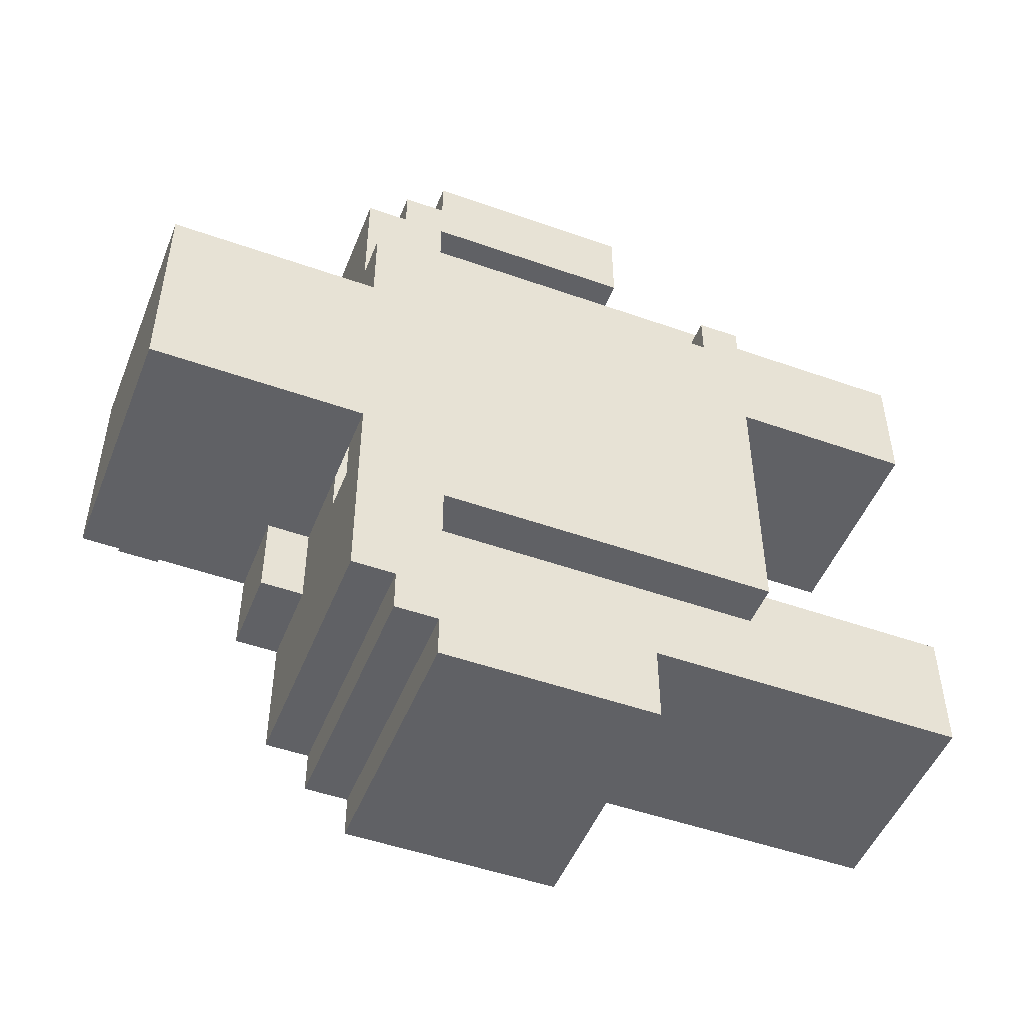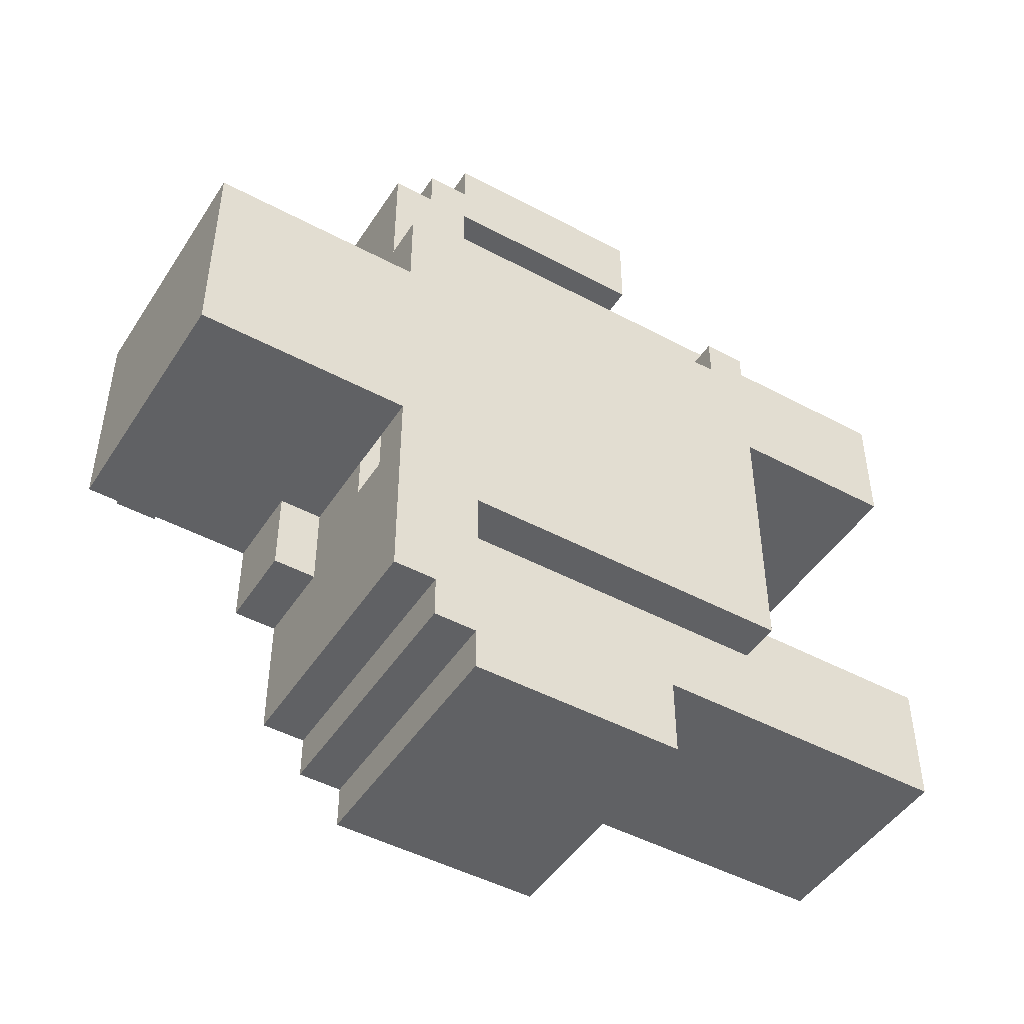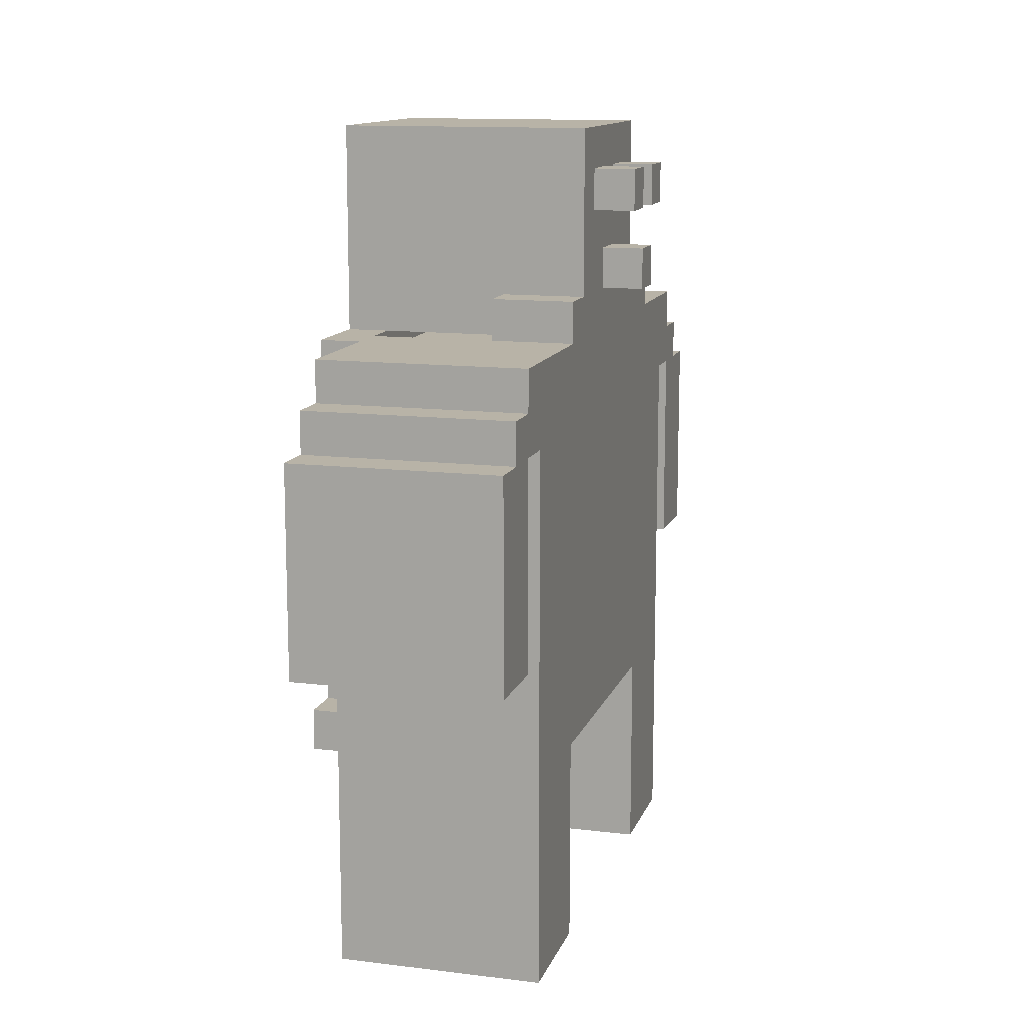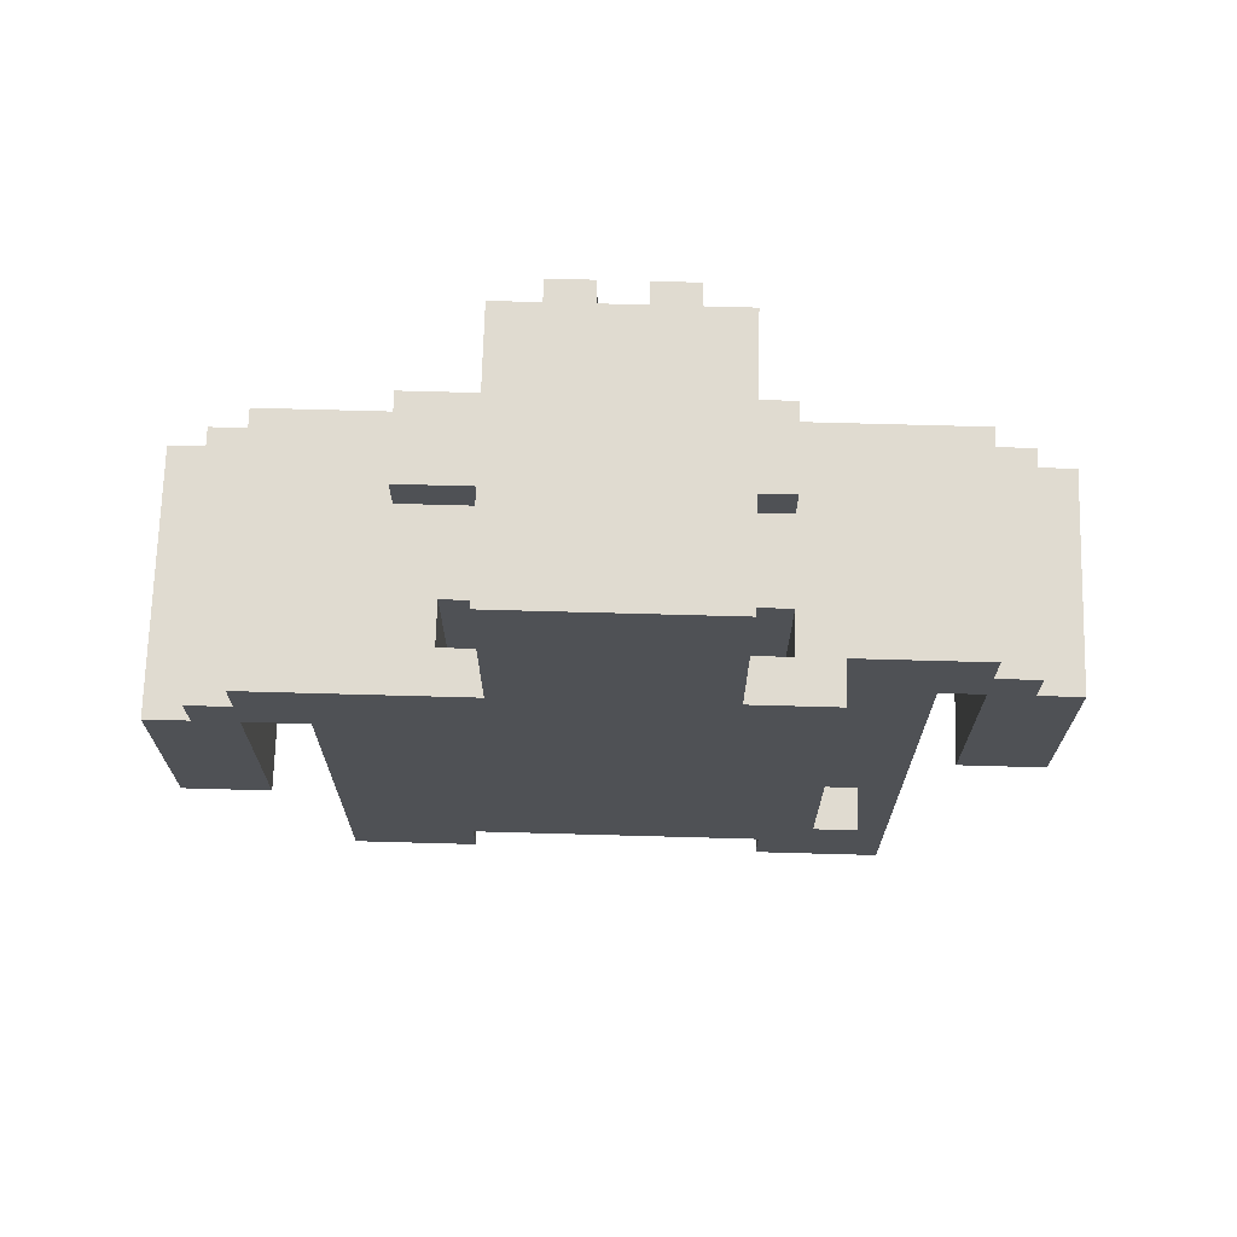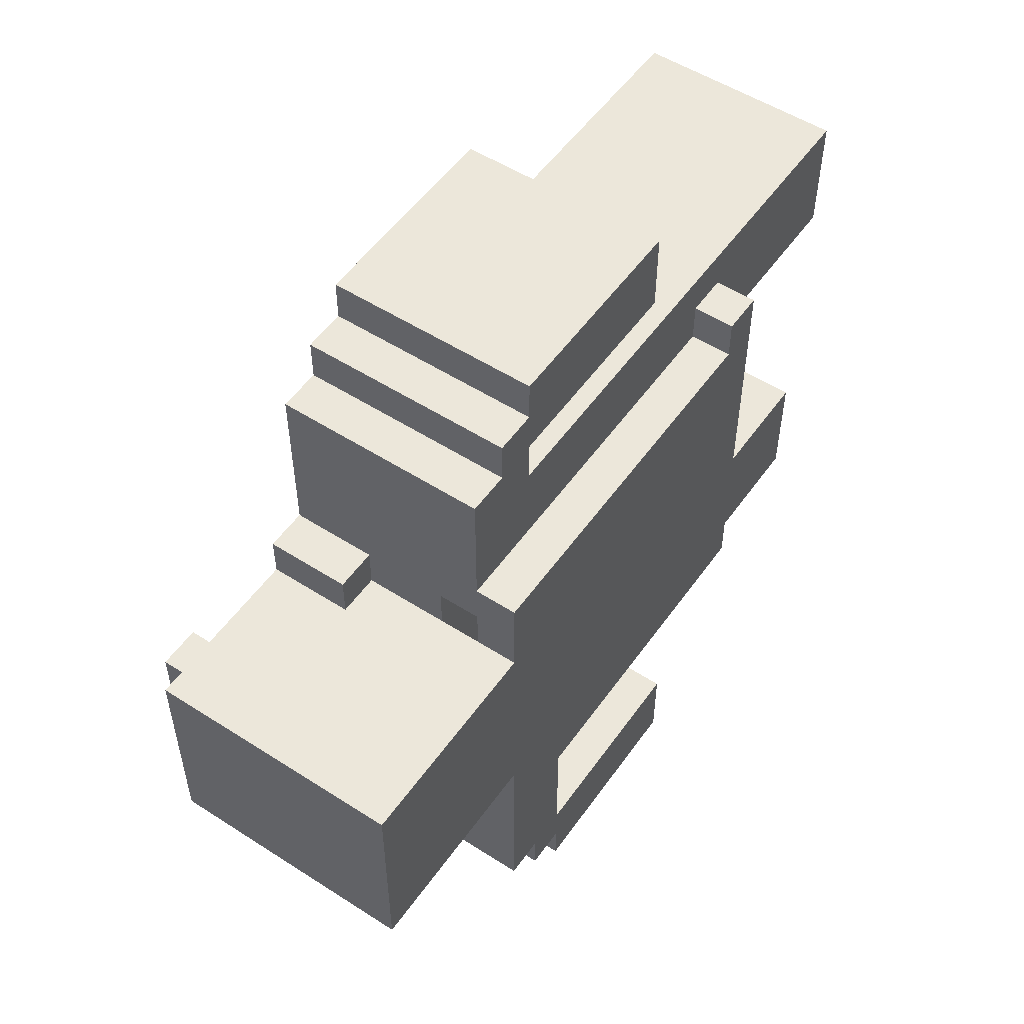
<metadata>
{"format":"obj","ext":"obj","renderer":"f3d","projection":"perspective","resolution":1024,"background":"white","views":[{"elev":-49.4,"azim":-111.4,"up":"+Z"},{"elev":-47.0,"azim":-121.3,"up":"+Z"},{"elev":12.7,"azim":15.8,"up":"+Y"},{"elev":70.2,"azim":-88.4,"up":"+Y"},{"elev":53.2,"azim":-145.5,"up":"+Z"}]}
</metadata>
<code>
o
v -0.4 0.5 0.6
v -0.4 0.5 -0.4
v -0.4 0.6 0.6
v -0.4 0.6 0.5
v -0.4 0.8 -0.7
v -0.4 0.8 -0.9
v -0.4 1.3 -0.4
v -0.4 1.3 -0.7
v -0.4 1.3 -0.8
v -0.4 1.3 -0.9
v -0.4 1.4 -0.7
v -0.4 1.4 -0.8
v -0.4 1.5 0.5
v -0.4 1.5 0.3
v -0.4 1.5 -0.2
v -0.4 1.5 -0.4
v -0.4 1.5 -0.7
v -0.4 2 0.3
v -0.4 2 -0.2
v -0.3 0 0.7
v -0.3 0 0.4
v -0.3 0 -0.3
v -0.3 0 -0.6
v -0.3 0.1 0.7
v -0.3 0.1 0.4
v -0.3 0.1 -0.3
v -0.3 0.1 -0.6
v -0.3 0.5 0.6
v -0.3 0.5 0.4
v -0.3 0.5 -0.3
v -0.3 0.5 -0.4
v -0.3 0.6 0.6
v -0.3 0.6 0.5
v -0.3 0.8 1
v -0.3 0.8 0.8
v -0.3 1.3 1
v -0.3 1.3 0.9
v -0.3 1.3 0.8
v -0.3 1.3 0.7
v -0.3 1.3 -0.4
v -0.3 1.3 -0.6
v -0.3 1.4 0.9
v -0.3 1.4 0.8
v -0.3 1.5 0.8
v -0.3 1.5 0.7
v -0.3 1.5 0.5
v -0.2 0.5 0.4
v -0.2 0.5 -0.3
v -0.2 1.5 0.4
v -0.2 1.5 0.3
v -0.2 1.5 -0.2
v -0.2 1.5 -0.3
v 0 1.5 0.4
v 0 1.5 0.3
v 0 1.5 -0.2
v 0 1.5 -0.4
v 0 1.6 0.4
v 0 1.6 0.3
v 0 1.6 -0.2
v 0 1.6 -0.4
v -0.3 0.5 0.4
v -0.3 0.5 -0.3
v -0.3 1.5 0.4
v -0.3 1.5 0.3
v -0.3 1.5 -0.2
v -0.3 1.5 -0.3
v 0.2 0 0.7
v 0.2 0 0.4
v 0.2 0 -0.3
v 0.2 0 -0.6
v 0.2 0.1 0.7
v 0.2 0.1 0.4
v 0.2 0.1 -0.3
v 0.2 0.1 -0.6
v 0.2 0.5 0.4
v 0.2 0.5 -0.3
v 0.2 0.7 0.2
v 0.2 0.7 -0.1
v 0.2 0.8 1
v 0.2 0.8 0.8
v 0.2 0.8 0.3
v 0.2 0.8 0.2
v 0.2 0.8 -0.1
v 0.2 0.8 -0.2
v 0.2 0.8 -0.7
v 0.2 0.8 -0.9
v 0.2 0.9 0.4
v 0.2 0.9 0.3
v 0.2 0.9 0.2
v 0.2 0.9 -0.1
v 0.2 0.9 -0.2
v 0.2 0.9 -0.3
v 0.2 1 0.1
v 0.2 1 0
v 0.2 1.1 0.1
v 0.2 1.1 0
v 0.2 1.2 0.4
v 0.2 1.2 0.3
v 0.2 1.2 0.2
v 0.2 1.2 -0.1
v 0.2 1.2 -0.2
v 0.2 1.2 -0.3
v 0.2 1.3 1
v 0.2 1.3 0.9
v 0.2 1.3 0.8
v 0.2 1.3 0.7
v 0.2 1.3 0.3
v 0.2 1.3 0.2
v 0.2 1.3 -0.1
v 0.2 1.3 -0.2
v 0.2 1.3 -0.6
v 0.2 1.3 -0.7
v 0.2 1.3 -0.8
v 0.2 1.3 -0.9
v 0.2 1.4 0.9
v 0.2 1.4 0.8
v 0.2 1.4 0.2
v 0.2 1.4 -0.1
v 0.2 1.4 -0.7
v 0.2 1.4 -0.8
v 0.2 1.5 0.8
v 0.2 1.5 0.7
v 0.2 1.5 0.4
v 0.2 1.5 -0.4
v 0.2 1.5 -0.6
v 0.2 1.5 -0.7
v 0.2 1.6 0.4
v 0.2 1.6 0.3
v 0.2 1.6 0.1
v 0.2 1.6 0
v 0.2 1.6 -0.2
v 0.2 1.6 -0.4
v 0.2 1.7 0.1
v 0.2 1.7 0
v 0.2 1.8 0.2
v 0.2 1.8 0.1
v 0.2 1.8 0
v 0.2 1.8 -0.1
v 0.2 1.9 0.2
v 0.2 1.9 0.1
v 0.2 1.9 0
v 0.2 1.9 -0.1
v 0.2 2 0.3
v 0.2 2 -0.2
v 0.3 1.6 0.1
v 0.3 1.6 0
v 0.3 1.7 0.1
v 0.3 1.7 0
v 0.3 1.8 0.2
v 0.3 1.8 0.1
v 0.3 1.8 0
v 0.3 1.8 -0.1
v 0.3 1.9 0.2
v 0.3 1.9 0.1
v 0.3 1.9 0
v 0.3 1.9 -0.1
v -0.3 0.8 1
v -0.3 1.3 1
v 0.2 0.8 1
v 0.2 1.3 1
v -0.3 1.3 0.9
v -0.3 1.4 0.9
v 0.2 1.3 0.9
v 0.2 1.4 0.9
v -0.3 1.4 0.8
v -0.3 1.5 0.8
v 0.2 1.4 0.8
v 0.2 1.5 0.8
v -0.3 0 0.7
v -0.3 0.1 0.7
v -0.3 1.3 0.7
v 0.2 0 0.7
v 0.2 0.1 0.7
v 0.2 1.3 0.7
v -0.4 0.5 0.6
v -0.4 0.6 0.6
v -0.3 0.5 0.6
v -0.3 0.6 0.6
v -0.4 0.6 0.5
v -0.4 1.5 0.5
v -0.3 0.6 0.5
v -0.3 1.5 0.5
v 0 1.5 0.4
v 0 1.6 0.4
v 0.2 1.5 0.4
v 0.2 1.6 0.4
v -0.4 1.5 0.3
v -0.4 2 0.3
v -0.3 1.5 0.3
v -0.2 1.5 0.3
v 0 1.5 0.3
v 0 1.6 0.3
v 0.2 1.6 0.3
v 0.2 2 0.3
v 0.2 1.8 0.2
v 0.2 1.9 0.2
v 0.3 1.8 0.2
v 0.3 1.9 0.2
v 0.2 1.6 0.1
v 0.2 1.7 0.1
v 0.3 1.6 0.1
v 0.3 1.7 0.1
v 0.2 1.8 0
v 0.2 1.9 0
v 0.3 1.8 0
v 0.3 1.9 0
v -0.3 0 -0.3
v -0.3 0.1 -0.3
v -0.3 0.5 -0.3
v -0.3 1.5 -0.3
v -0.2 0.5 -0.3
v -0.2 1.5 -0.3
v 0.2 0 -0.3
v 0.2 0.1 -0.3
v 0.2 0.5 -0.3
v -0.4 0.8 -0.7
v -0.4 1.3 -0.7
v 0.2 0.8 -0.7
v 0.2 1.3 -0.7
v -0.3 0.8 0.8
v -0.3 1.3 0.8
v 0.2 0.8 0.8
v 0.2 1.3 0.8
v -0.3 0 0.4
v -0.3 0.1 0.4
v -0.3 0.5 0.4
v -0.3 1.5 0.4
v -0.2 0.5 0.4
v -0.2 1.5 0.4
v 0.2 0 0.4
v 0.2 0.1 0.4
v 0.2 0.5 0.4
v 0.2 1.8 0.1
v 0.2 1.9 0.1
v 0.3 1.8 0.1
v 0.3 1.9 0.1
v 0.2 1.6 0
v 0.2 1.7 0
v 0.3 1.6 0
v 0.3 1.7 0
v 0.2 1.8 -0.1
v 0.2 1.9 -0.1
v 0.3 1.8 -0.1
v 0.3 1.9 -0.1
v -0.4 1.5 -0.2
v -0.4 2 -0.2
v -0.3 1.5 -0.2
v -0.2 1.5 -0.2
v 0 1.5 -0.2
v 0 1.6 -0.2
v 0.2 1.6 -0.2
v 0.2 2 -0.2
v -0.4 0.5 -0.4
v -0.4 1.3 -0.4
v -0.3 0.5 -0.4
v -0.3 1.3 -0.4
v 0 1.5 -0.4
v 0 1.6 -0.4
v 0.2 1.5 -0.4
v 0.2 1.6 -0.4
v -0.3 0 -0.6
v -0.3 0.1 -0.6
v -0.3 1.3 -0.6
v 0.2 0 -0.6
v 0.2 0.1 -0.6
v 0.2 1.3 -0.6
v -0.4 1.4 -0.7
v -0.4 1.5 -0.7
v 0.2 1.4 -0.7
v 0.2 1.5 -0.7
v -0.4 1.3 -0.8
v -0.4 1.4 -0.8
v 0.2 1.3 -0.8
v 0.2 1.4 -0.8
v -0.4 0.8 -0.9
v -0.4 1.3 -0.9
v 0.2 0.8 -0.9
v 0.2 1.3 -0.9
v -0.3 0 0.7
v 0.2 0 0.7
v -0.3 0 0.4
v 0.2 0 0.4
v -0.3 0 -0.3
v 0.2 0 -0.3
v -0.3 0 -0.6
v 0.2 0 -0.6
v -0.4 0.5 0.6
v -0.3 0.5 0.6
v -0.3 0.5 0.4
v -0.2 0.5 0.4
v 0.2 0.5 0.4
v -0.3 0.5 -0.3
v -0.2 0.5 -0.3
v 0.2 0.5 -0.3
v -0.4 0.5 -0.4
v -0.3 0.5 -0.4
v -0.3 0.8 1
v 0.2 0.8 1
v -0.3 0.8 0.8
v 0.2 0.8 0.8
v -0.4 0.8 -0.7
v 0.2 0.8 -0.7
v -0.4 0.8 -0.9
v 0.2 0.8 -0.9
v -0.3 1.3 0.8
v 0.2 1.3 0.8
v -0.3 1.3 0.7
v 0.2 1.3 0.7
v -0.4 1.3 -0.4
v -0.3 1.3 -0.4
v -0.3 1.3 -0.6
v 0.2 1.3 -0.6
v -0.4 1.3 -0.7
v 0.2 1.3 -0.7
v -0.3 1.5 0.3
v -0.2 1.5 0.3
v -0.3 1.5 -0.2
v -0.2 1.5 -0.2
v 0.2 1.6 0.1
v 0.3 1.6 0.1
v 0.2 1.6 0
v 0.3 1.6 0
v 0.2 1.8 0.2
v 0.3 1.8 0.2
v 0.2 1.8 0.1
v 0.3 1.8 0.1
v 0.2 1.8 0
v 0.3 1.8 0
v 0.2 1.8 -0.1
v 0.3 1.8 -0.1
v -0.4 0.6 0.6
v -0.3 0.6 0.6
v -0.4 0.6 0.5
v -0.3 0.6 0.5
v -0.3 1.3 1
v 0.2 1.3 1
v -0.3 1.3 0.9
v 0.2 1.3 0.9
v -0.4 1.3 -0.8
v 0.2 1.3 -0.8
v -0.4 1.3 -0.9
v 0.2 1.3 -0.9
v -0.3 1.4 0.9
v 0.2 1.4 0.9
v -0.3 1.4 0.8
v 0.2 1.4 0.8
v -0.4 1.4 -0.7
v 0.2 1.4 -0.7
v -0.4 1.4 -0.8
v 0.2 1.4 -0.8
v -0.3 1.5 0.8
v 0.2 1.5 0.8
v -0.3 1.5 0.7
v 0.2 1.5 0.7
v -0.4 1.5 0.5
v -0.3 1.5 0.5
v -0.3 1.5 0.4
v -0.2 1.5 0.4
v 0 1.5 0.4
v 0.2 1.5 0.4
v -0.4 1.5 0.3
v -0.3 1.5 0.3
v -0.2 1.5 0.3
v 0 1.5 0.3
v -0.4 1.5 -0.2
v -0.3 1.5 -0.2
v -0.2 1.5 -0.2
v 0 1.5 -0.2
v -0.3 1.5 -0.3
v -0.2 1.5 -0.3
v -0.4 1.5 -0.4
v -0.3 1.5 -0.4
v 0 1.5 -0.4
v 0.2 1.5 -0.4
v -0.3 1.5 -0.6
v 0.2 1.5 -0.6
v -0.4 1.5 -0.7
v 0.2 1.5 -0.7
v 0 1.6 0.4
v 0.2 1.6 0.4
v 0 1.6 0.3
v 0.2 1.6 0.3
v 0 1.6 -0.2
v 0.2 1.6 -0.2
v 0 1.6 -0.4
v 0.2 1.6 -0.4
v 0.2 1.7 0.1
v 0.3 1.7 0.1
v 0.2 1.7 0
v 0.3 1.7 0
v 0.2 1.9 0.2
v 0.3 1.9 0.2
v 0.2 1.9 0.1
v 0.3 1.9 0.1
v 0.2 1.9 0
v 0.3 1.9 0
v 0.2 1.9 -0.1
v 0.3 1.9 -0.1
v -0.4 2 0.3
v 0.2 2 0.3
v -0.4 2 -0.2
v 0.2 2 -0.2
f 3 2 1
f 4 2 3
f 7 2 4
f 8 6 5
f 9 6 8
f 10 6 9
f 11 8 7
f 11 9 8
f 12 9 11
f 13 7 4
f 14 7 13
f 15 7 14
f 16 11 7
f 16 7 15
f 17 11 16
f 18 15 14
f 19 15 18
f 24 21 20
f 25 21 24
f 26 23 22
f 27 23 26
f 28 25 24
f 29 25 28
f 30 27 26
f 31 27 30
f 32 28 24
f 36 35 34
f 37 35 36
f 38 35 37
f 39 32 24
f 39 33 32
f 40 27 31
f 41 27 40
f 42 39 38
f 42 38 37
f 43 39 42
f 44 39 43
f 45 33 39
f 45 39 44
f 46 33 45
f 49 48 47
f 50 48 49
f 51 48 50
f 52 48 51
f 57 54 53
f 58 54 57
f 59 56 55
f 60 56 59
f 61 62 63
f 63 62 64
f 64 62 65
f 65 62 66
f 67 68 71
f 71 68 72
f 69 70 73
f 73 70 74
f 71 72 75
f 73 74 76
f 75 76 77
f 77 76 78
f 75 77 81
f 77 78 82
f 81 77 82
f 78 76 83
f 82 78 83
f 83 76 84
f 71 75 87
f 75 81 87
f 81 82 88
f 87 81 88
f 82 83 89
f 88 82 89
f 83 84 90
f 89 83 90
f 84 76 91
f 90 84 91
f 76 74 92
f 91 76 92
f 89 90 93
f 90 91 93
f 88 89 93
f 93 91 94
f 88 93 95
f 93 94 95
f 94 91 96
f 95 94 96
f 87 88 97
f 71 87 97
f 95 96 98
f 97 88 98
f 88 95 98
f 98 96 99
f 96 91 100
f 99 96 100
f 91 92 101
f 100 91 101
f 92 74 102
f 101 92 102
f 79 80 103
f 103 80 104
f 104 80 105
f 71 97 106
f 97 98 106
f 98 99 107
f 106 98 107
f 99 100 108
f 107 99 108
f 100 101 109
f 108 100 109
f 101 102 110
f 109 101 110
f 102 74 111
f 110 102 111
f 85 86 112
f 112 86 113
f 113 86 114
f 105 106 115
f 104 105 115
f 115 106 116
f 107 108 117
f 106 107 117
f 108 109 117
f 110 111 118
f 117 109 118
f 109 110 118
f 112 113 119
f 111 112 119
f 119 113 120
f 116 106 121
f 106 117 122
f 121 106 122
f 117 118 122
f 122 118 123
f 118 111 124
f 123 118 124
f 111 119 125
f 124 111 125
f 125 119 126
f 123 124 127
f 127 124 128
f 128 124 129
f 129 124 130
f 130 124 131
f 131 124 132
f 128 129 133
f 130 131 134
f 128 133 135
f 133 134 135
f 135 134 136
f 134 131 137
f 136 134 137
f 137 131 138
f 128 135 139
f 136 137 140
f 140 137 141
f 138 131 142
f 140 141 143
f 141 142 143
f 128 139 143
f 139 140 143
f 142 131 144
f 143 142 144
f 145 146 147
f 147 146 148
f 149 150 153
f 153 150 154
f 151 152 155
f 155 152 156
f 159 158 157
f 160 158 159
f 163 162 161
f 164 162 163
f 167 166 165
f 168 166 167
f 172 170 169
f 173 171 170
f 173 170 172
f 174 171 173
f 177 176 175
f 178 176 177
f 181 180 179
f 182 180 181
f 185 184 183
f 186 184 185
f 189 188 187
f 190 188 189
f 191 188 190
f 192 188 191
f 193 188 192
f 194 188 193
f 197 196 195
f 198 196 197
f 201 200 199
f 202 200 201
f 205 204 203
f 206 204 205
f 211 209 208
f 211 210 209
f 212 210 211
f 213 208 207
f 214 211 208
f 214 208 213
f 215 211 214
f 218 217 216
f 219 217 218
f 220 221 222
f 222 221 223
f 225 226 228
f 226 227 228
f 228 227 229
f 224 225 230
f 225 228 231
f 230 225 231
f 231 228 232
f 233 234 235
f 235 234 236
f 237 238 239
f 239 238 240
f 241 242 243
f 243 242 244
f 245 246 247
f 247 246 248
f 248 246 249
f 249 246 250
f 250 246 251
f 251 246 252
f 253 254 255
f 255 254 256
f 257 258 259
f 259 258 260
f 261 262 264
f 262 263 265
f 264 262 265
f 265 263 266
f 267 268 269
f 269 268 270
f 271 272 273
f 273 272 274
f 275 276 277
f 277 276 278
f 281 280 279
f 282 280 281
f 285 284 283
f 286 284 285
f 289 288 287
f 292 289 287
f 293 291 290
f 294 291 293
f 295 292 287
f 296 292 295
f 299 298 297
f 300 298 299
f 303 302 301
f 304 302 303
f 307 306 305
f 308 306 307
f 311 310 309
f 313 311 309
f 313 312 311
f 314 312 313
f 317 316 315
f 318 316 317
f 321 320 319
f 322 320 321
f 325 324 323
f 326 324 325
f 329 328 327
f 330 328 329
f 331 332 333
f 333 332 334
f 335 336 337
f 337 336 338
f 339 340 341
f 341 340 342
f 343 344 345
f 345 344 346
f 347 348 349
f 349 348 350
f 351 352 353
f 353 352 354
f 353 354 356
f 356 354 357
f 355 356 357
f 357 354 358
f 358 354 359
f 359 354 360
f 355 357 361
f 361 357 362
f 358 359 363
f 363 359 364
f 365 366 369
f 367 368 370
f 365 369 371
f 369 370 371
f 371 370 372
f 370 368 373
f 372 370 373
f 372 373 375
f 373 374 375
f 371 372 375
f 375 374 376
f 371 375 377
f 375 376 377
f 377 376 378
f 379 380 381
f 381 380 382
f 383 384 385
f 385 384 386
f 387 388 389
f 389 388 390
f 391 392 393
f 393 392 394
f 395 396 397
f 397 396 398
f 399 400 401
f 401 400 402

</code>
